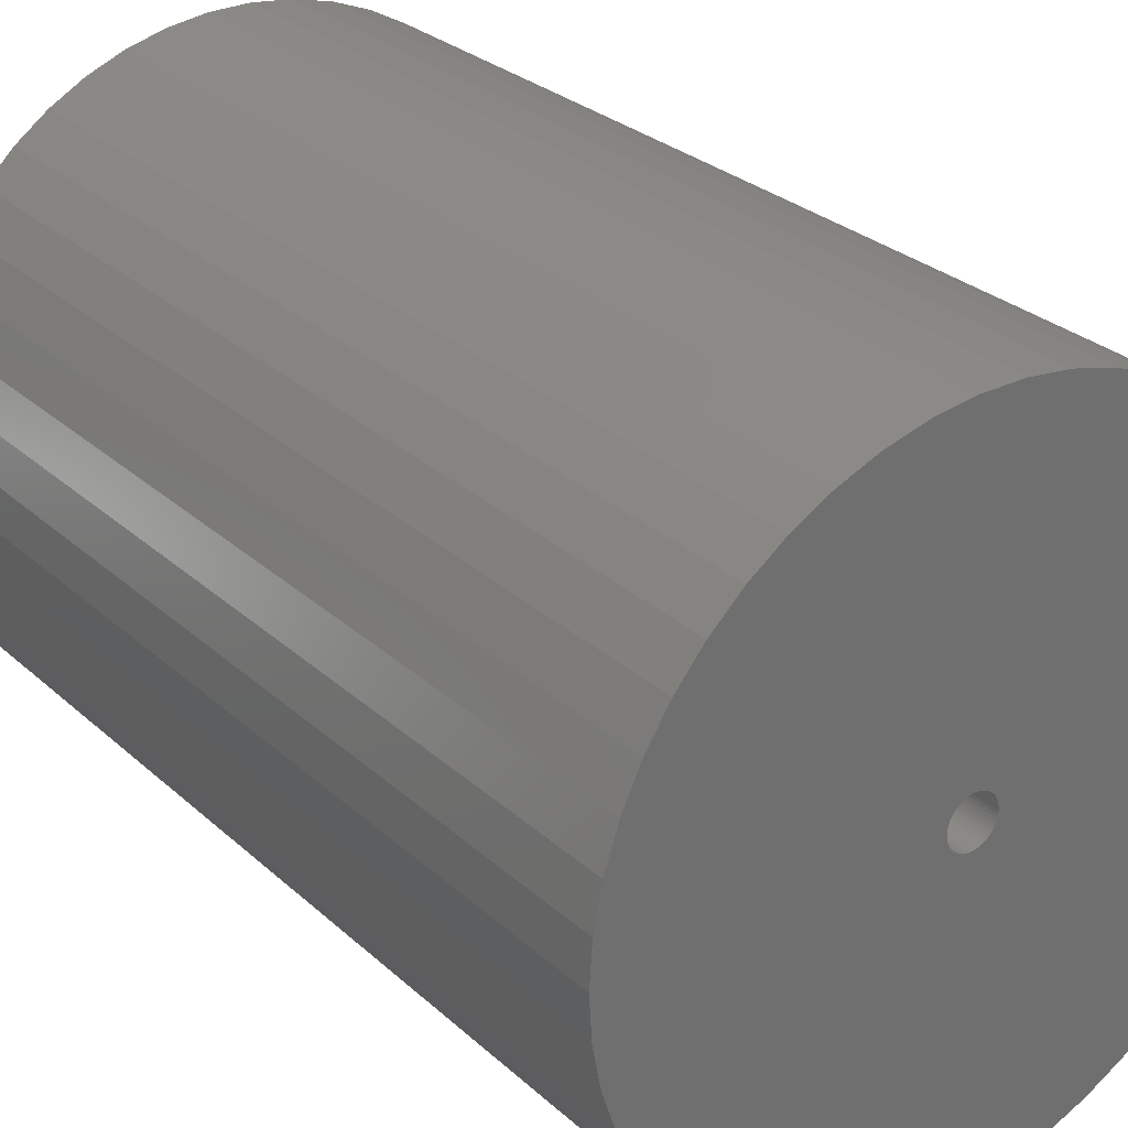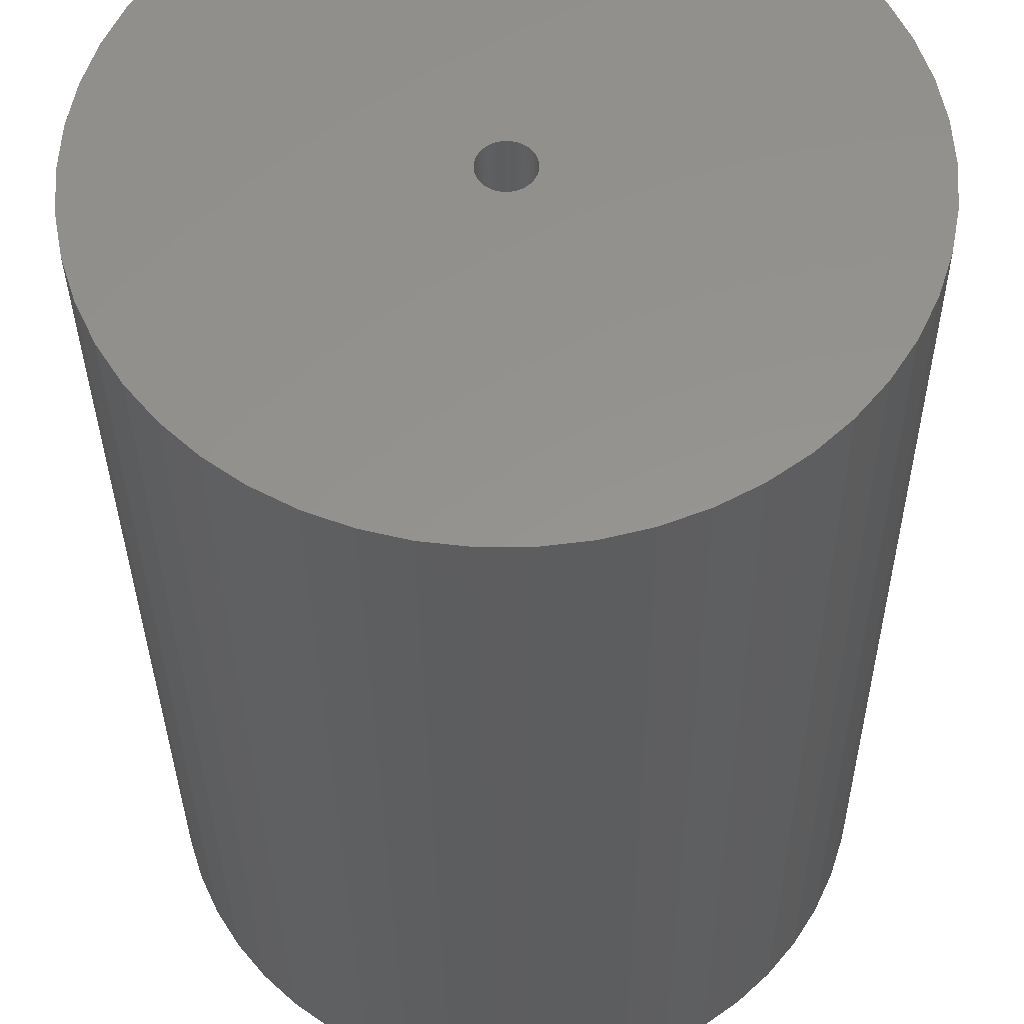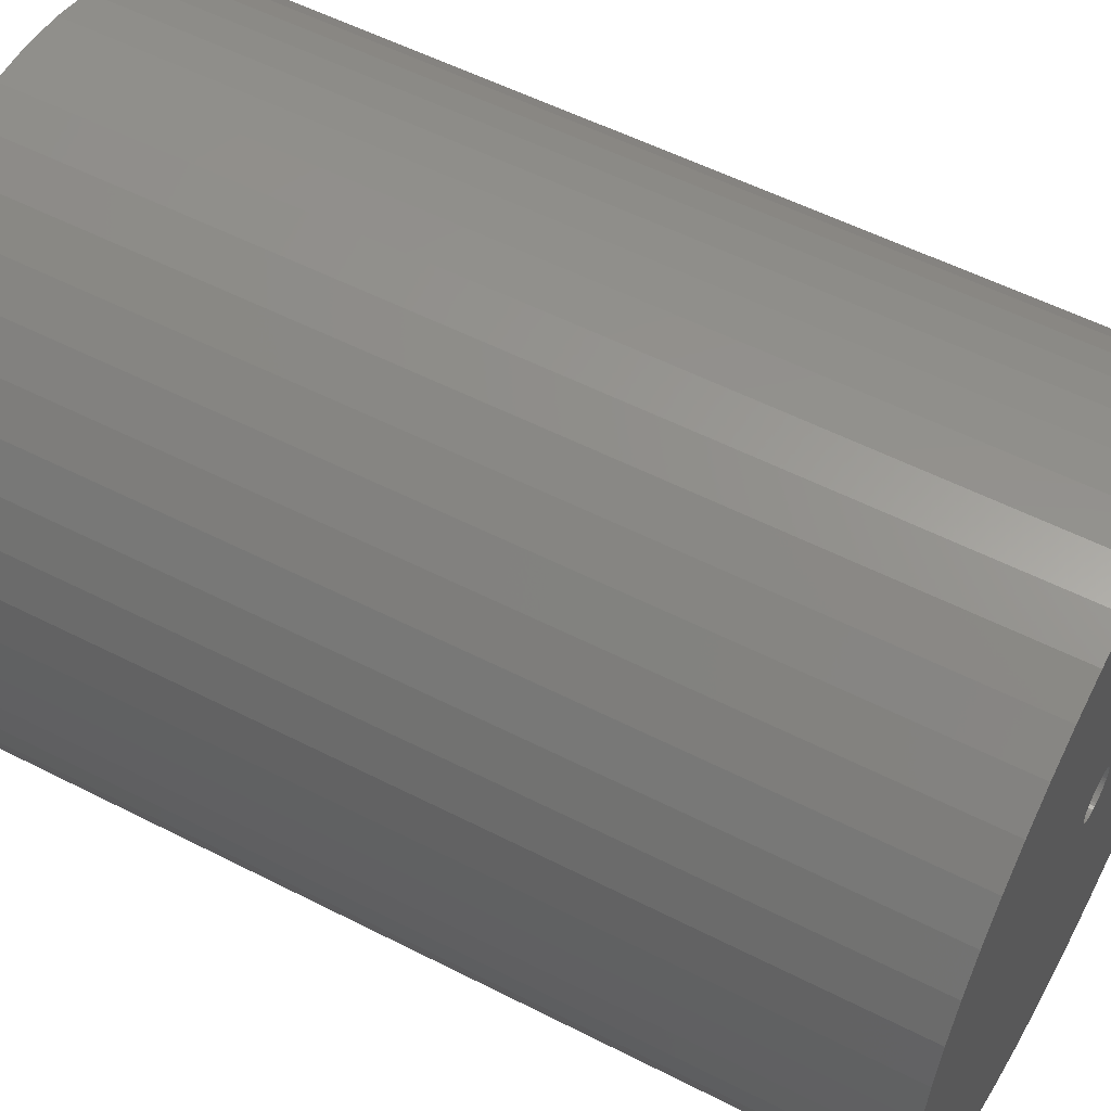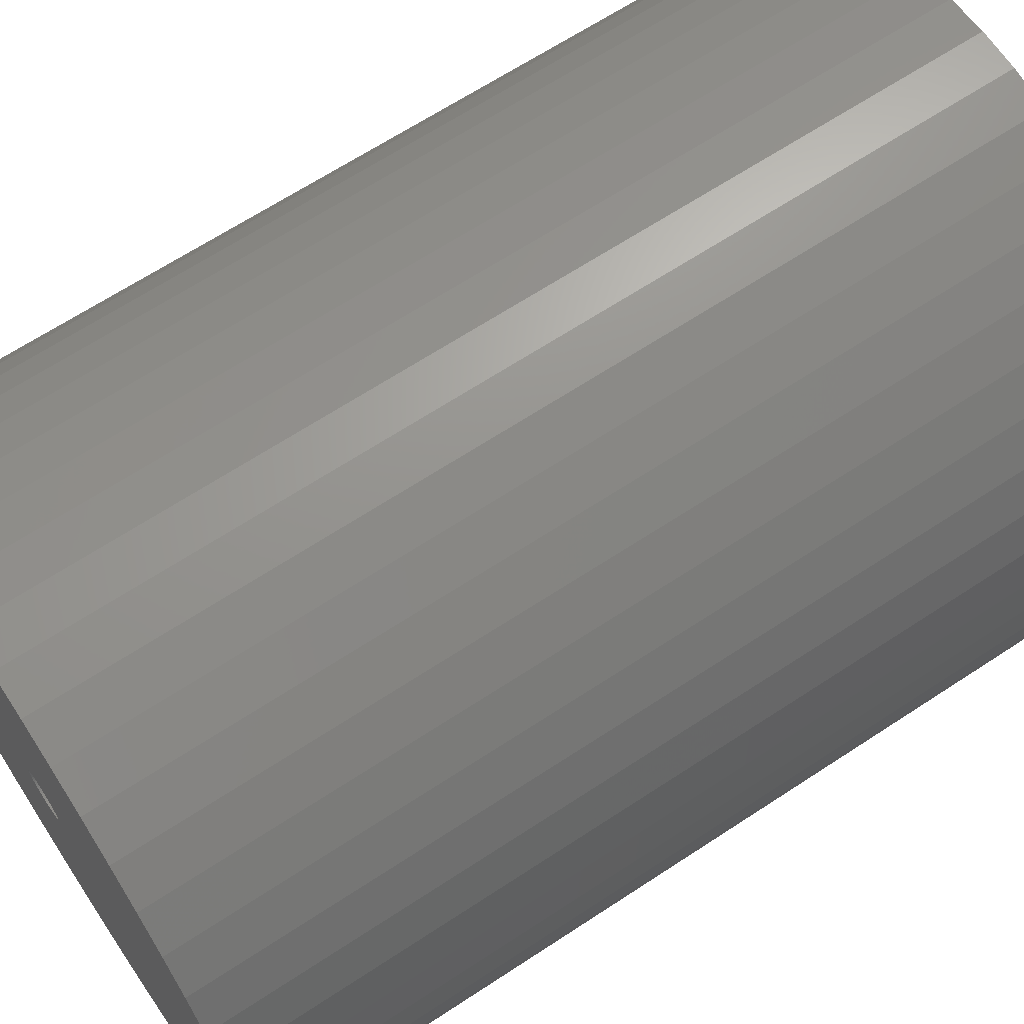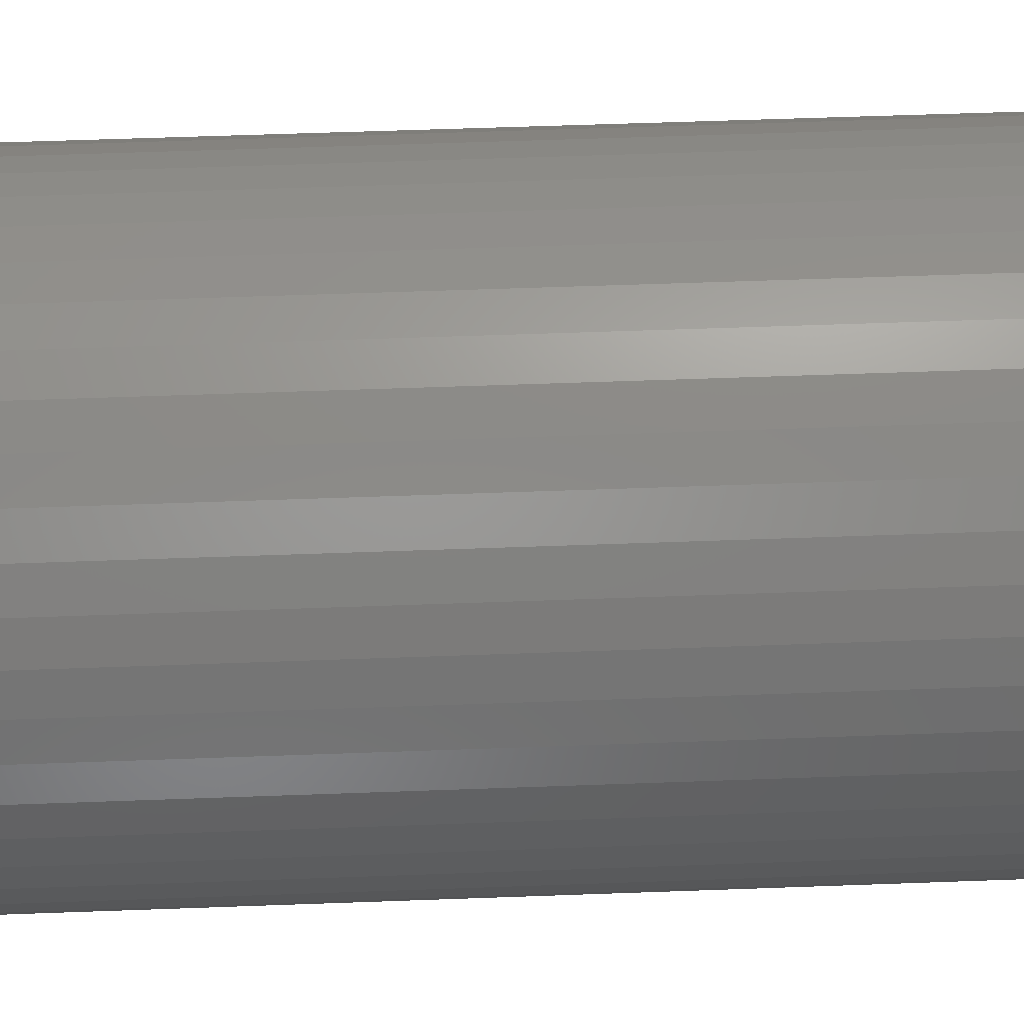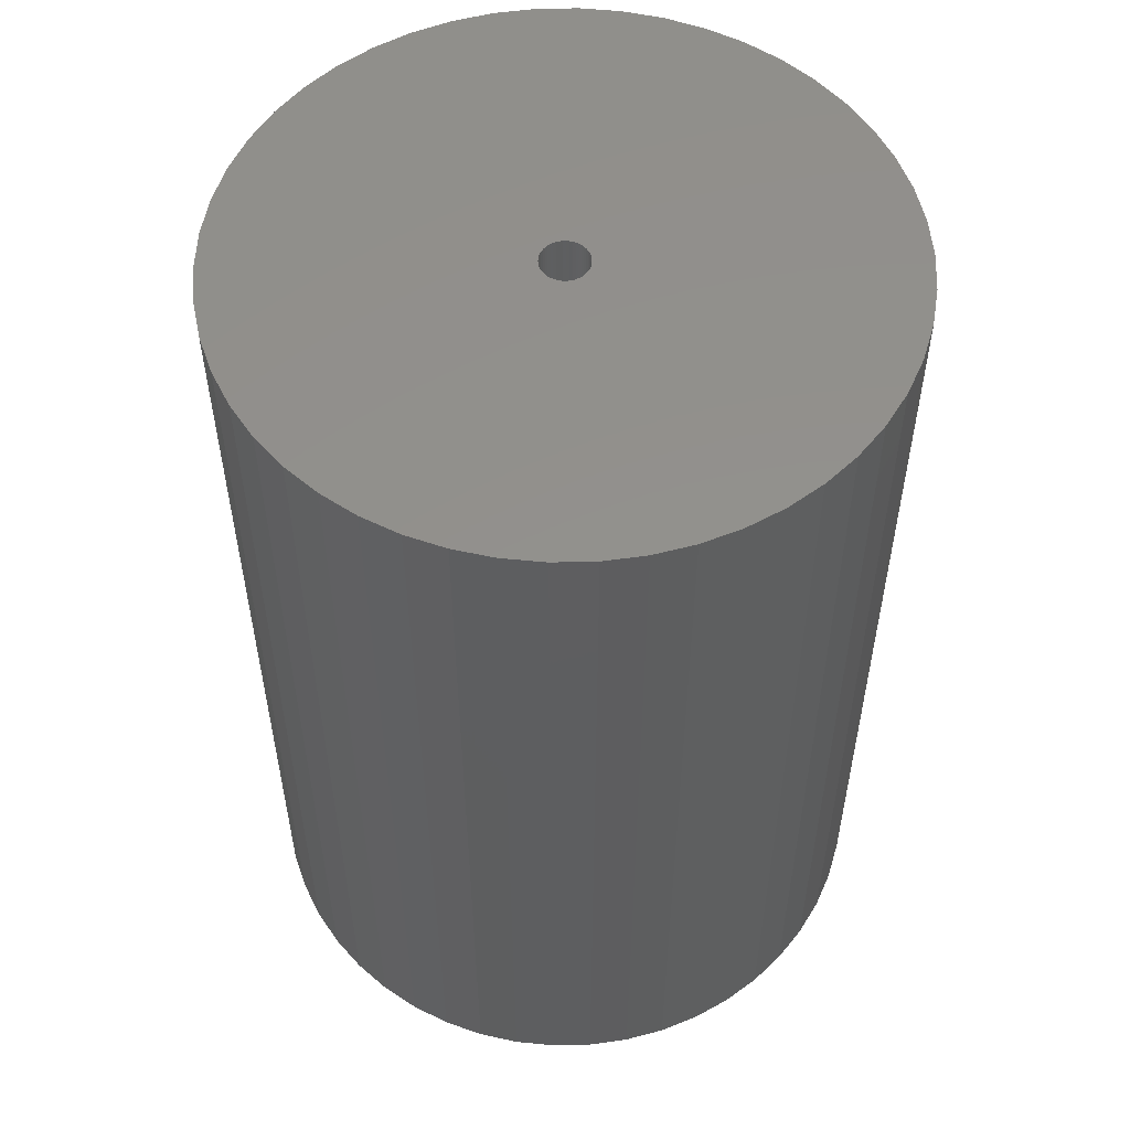
<metadata>
{"format":"stl","ext":"stl","renderer":"f3d","projection":"perspective","resolution":1024,"background":"white","views":[{"elev":28.3,"azim":-36.9,"up":"+Y"},{"elev":-32.9,"azim":0.5,"up":"+Y"},{"elev":55.0,"azim":118.4,"up":"+Y"},{"elev":65.9,"azim":-123.5,"up":"+Y"},{"elev":62.2,"azim":-92.1,"up":"+Y"},{"elev":54.5,"azim":49.1,"up":"+Z"}]}
</metadata>
<code>
# stl→obj: 200 verts, 400 faces
v 21.25 0 30
v 21.08 2.663 -30
v 21.08 2.663 30
v 21.25 0 -30
v -21.25 0 -30
v -21.08 2.663 30
v -21.08 2.663 -30
v -21.25 0 30
v 1.334 21.21 -30
v -1.334 21.21 30
v 1.334 21.21 30
v -1.334 21.21 -30
v -1.334 -21.21 -30
v 1.334 -21.21 30
v -1.334 -21.21 30
v 1.334 -21.21 -30
v 15.49 14.55 -30
v 13.55 16.37 30
v 15.49 14.55 30
v 13.55 16.37 -30
v -13.55 16.37 -30
v -15.49 14.55 30
v -13.55 16.37 30
v -15.49 14.55 -30
v -6.567 20.21 -30
v -9.048 19.23 30
v -6.567 20.21 30
v -9.048 19.23 -30
v 19.76 7.823 30
v 18.62 10.24 -30
v 18.62 10.24 30
v 19.76 7.823 -30
v 20.58 5.285 -30
v 20.58 5.285 30
v 17.19 12.49 -30
v 17.19 12.49 30
v 9.048 19.23 -30
v 6.567 20.21 30
v 9.048 19.23 30
v 6.567 20.21 -30
v 3.982 20.87 30
v 3.982 20.87 -30
v 11.39 17.94 30
v 11.39 17.94 -30
v -19.76 7.823 -30
v -18.62 10.24 30
v -18.62 10.24 -30
v -19.76 7.823 30
v -17.19 12.49 -30
v -17.19 12.49 30
v -20.58 5.285 -30
v -20.58 5.285 30
v -11.39 17.94 30
v -11.39 17.94 -30
v -3.982 20.87 30
v -3.982 20.87 -30
v 3.982 -20.87 30
v 3.982 -20.87 -30
v 9.048 -19.23 -30
v 11.39 -17.94 30
v 9.048 -19.23 30
v 11.39 -17.94 -30
v 1.55 0 30
v 1.538 0.1943 30
v 21.08 -2.663 30
v 1.501 0.3855 30
v 1.538 -0.1943 30
v 1.441 0.5706 30
v 20.58 -5.285 30
v 1.358 0.7467 30
v 1.501 -0.3855 30
v 1.254 0.9111 30
v 19.76 -7.823 30
v 1.13 1.061 30
v 1.441 -0.5706 30
v 0.988 1.194 30
v 18.62 -10.24 30
v 0.8305 1.309 30
v 1.358 -0.7467 30
v 0.66 1.402 30
v 17.19 -12.49 30
v 0.479 1.474 30
v 1.254 -0.9111 30
v 15.49 -14.55 30
v 0.2904 1.523 30
v 0.09732 1.547 30
v -0.09732 1.547 30
v -0.2904 1.523 30
v -0.479 1.474 30
v -0.66 1.402 30
v -0.8305 1.309 30
v -0.988 1.194 30
v -1.13 1.061 30
v -1.254 0.9111 30
v 1.13 -1.061 30
v 13.55 -16.37 30
v 0.988 -1.194 30
v 0.8305 -1.309 30
v 0.66 -1.402 30
v 6.567 -20.21 30
v 0.479 -1.474 30
v 0.2904 -1.523 30
v 0.09732 -1.547 30
v -0.09732 -1.547 30
v -0.2904 -1.523 30
v -3.982 -20.87 30
v -0.479 -1.474 30
v -6.567 -20.21 30
v -0.66 -1.402 30
v -9.048 -19.23 30
v -0.8305 -1.309 30
v -11.39 -17.94 30
v -0.988 -1.194 30
v -13.55 -16.37 30
v -1.13 -1.061 30
v -15.49 -14.55 30
v -1.254 -0.9111 30
v -17.19 -12.49 30
v -1.358 -0.7467 30
v -18.62 -10.24 30
v -1.441 -0.5706 30
v -19.76 -7.823 30
v -1.501 -0.3855 30
v -20.58 -5.285 30
v -1.538 -0.1943 30
v -21.08 -2.663 30
v -1.55 0 30
v -1.358 0.7467 30
v -1.441 0.5706 30
v -1.501 0.3855 30
v -1.538 0.1943 30
v 21.08 -2.663 -30
v 20.58 -5.285 -30
v 19.76 -7.823 -30
v -18.62 -10.24 -30
v -19.76 -7.823 -30
v 1.55 0 -30
v 1.538 -0.1943 -30
v 1.501 -0.3855 -30
v 1.538 0.1943 -30
v 1.441 -0.5706 -30
v 18.62 -10.24 -30
v 1.358 -0.7467 -30
v 17.19 -12.49 -30
v 1.501 0.3855 -30
v 1.254 -0.9111 -30
v 15.49 -14.55 -30
v 1.13 -1.061 -30
v 13.55 -16.37 -30
v 1.441 0.5706 -30
v 0.988 -1.194 -30
v 0.8305 -1.309 -30
v 1.358 0.7467 -30
v 0.66 -1.402 -30
v 6.567 -20.21 -30
v 0.479 -1.474 -30
v 1.254 0.9111 -30
v 0.2904 -1.523 -30
v 0.09732 -1.547 -30
v -0.09732 -1.547 -30
v -0.2904 -1.523 -30
v -3.982 -20.87 -30
v -0.479 -1.474 -30
v -6.567 -20.21 -30
v -0.66 -1.402 -30
v -9.048 -19.23 -30
v -0.8305 -1.309 -30
v -11.39 -17.94 -30
v -0.988 -1.194 -30
v -13.55 -16.37 -30
v -1.13 -1.061 -30
v -15.49 -14.55 -30
v -1.254 -0.9111 -30
v 1.13 1.061 -30
v 0.988 1.194 -30
v 0.8305 1.309 -30
v 0.66 1.402 -30
v 0.479 1.474 -30
v 0.2904 1.523 -30
v 0.09732 1.547 -30
v -0.09732 1.547 -30
v -0.2904 1.523 -30
v -0.479 1.474 -30
v -0.66 1.402 -30
v -0.8305 1.309 -30
v -0.988 1.194 -30
v -1.13 1.061 -30
v -1.254 0.9111 -30
v -1.358 0.7467 -30
v -1.441 0.5706 -30
v -1.501 0.3855 -30
v -1.538 0.1943 -30
v -1.55 0 -30
v -17.19 -12.49 -30
v -1.358 -0.7467 -30
v -1.441 -0.5706 -30
v -1.501 -0.3855 -30
v -20.58 -5.285 -30
v -1.538 -0.1943 -30
v -21.08 -2.663 -30
f 1 2 3
f 2 1 4
f 5 6 7
f 6 5 8
f 9 10 11
f 10 9 12
f 13 14 15
f 14 13 16
f 17 18 19
f 18 17 20
f 21 22 23
f 22 21 24
f 25 26 27
f 26 25 28
f 29 30 31
f 30 29 32
f 3 33 34
f 33 3 2
f 31 35 36
f 35 31 30
f 37 38 39
f 38 37 40
f 40 41 38
f 41 40 42
f 20 43 18
f 43 20 44
f 45 46 47
f 46 45 48
f 49 22 24
f 22 49 50
f 51 48 45
f 48 51 52
f 28 53 26
f 53 28 54
f 12 55 10
f 55 12 56
f 16 57 14
f 57 16 58
f 59 60 61
f 60 59 62
f 34 32 29
f 32 34 33
f 36 17 19
f 17 36 35
f 42 11 41
f 11 42 9
f 44 39 43
f 39 44 37
f 47 50 49
f 50 47 46
f 7 52 51
f 52 7 6
f 63 1 3
f 64 3 34
f 1 63 65
f 66 34 29
f 67 65 63
f 68 29 31
f 65 67 69
f 70 31 36
f 71 69 67
f 72 36 19
f 69 71 73
f 74 19 18
f 75 73 71
f 76 18 43
f 73 75 77
f 78 43 39
f 79 77 75
f 80 39 38
f 77 79 81
f 82 38 41
f 83 81 79
f 81 83 84
f 3 64 63
f 34 66 64
f 29 68 66
f 31 70 68
f 85 41 11
f 36 72 70
f 19 74 72
f 18 76 74
f 43 78 76
f 39 80 78
f 38 82 80
f 41 85 82
f 11 86 85
f 11 87 86
f 10 87 11
f 87 10 88
f 55 88 10
f 88 55 89
f 27 89 55
f 89 27 90
f 26 90 27
f 90 26 91
f 53 91 26
f 91 53 92
f 23 92 53
f 92 23 93
f 22 93 23
f 93 22 94
f 95 84 83
f 84 95 96
f 97 96 95
f 96 97 60
f 98 60 97
f 60 98 61
f 99 61 98
f 61 99 100
f 101 100 99
f 100 101 57
f 102 57 101
f 57 102 14
f 103 14 102
f 104 14 103
f 15 104 105
f 106 105 107
f 108 107 109
f 110 109 111
f 112 111 113
f 114 113 115
f 116 115 117
f 104 15 14
f 118 117 119
f 120 119 121
f 122 121 123
f 124 123 125
f 126 125 127
f 50 94 22
f 105 106 15
f 94 50 128
f 107 108 106
f 46 128 50
f 109 110 108
f 128 46 129
f 111 112 110
f 48 129 46
f 113 114 112
f 129 48 130
f 115 116 114
f 52 130 48
f 117 118 116
f 130 52 131
f 119 120 118
f 6 131 52
f 121 122 120
f 131 6 127
f 123 124 122
f 8 127 6
f 125 126 124
f 127 8 126
f 54 23 53
f 23 54 21
f 56 27 55
f 27 56 25
f 65 4 1
f 4 65 132
f 73 133 69
f 133 73 134
f 69 132 65
f 132 69 133
f 135 122 136
f 122 135 120
f 137 4 132
f 138 132 133
f 4 137 2
f 139 133 134
f 140 2 137
f 141 134 142
f 2 140 33
f 143 142 144
f 145 33 140
f 146 144 147
f 33 145 32
f 148 147 149
f 150 32 145
f 151 149 62
f 32 150 30
f 152 62 59
f 153 30 150
f 154 59 155
f 30 153 35
f 156 155 58
f 157 35 153
f 35 157 17
f 132 138 137
f 133 139 138
f 134 141 139
f 142 143 141
f 158 58 16
f 144 146 143
f 147 148 146
f 149 151 148
f 62 152 151
f 59 154 152
f 155 156 154
f 58 158 156
f 16 159 158
f 16 160 159
f 13 160 16
f 160 13 161
f 162 161 13
f 161 162 163
f 164 163 162
f 163 164 165
f 166 165 164
f 165 166 167
f 168 167 166
f 167 168 169
f 170 169 168
f 169 170 171
f 172 171 170
f 171 172 173
f 174 17 157
f 17 174 20
f 175 20 174
f 20 175 44
f 176 44 175
f 44 176 37
f 177 37 176
f 37 177 40
f 178 40 177
f 40 178 42
f 179 42 178
f 42 179 9
f 180 9 179
f 181 9 180
f 12 181 182
f 56 182 183
f 25 183 184
f 28 184 185
f 54 185 186
f 21 186 187
f 24 187 188
f 181 12 9
f 49 188 189
f 47 189 190
f 45 190 191
f 51 191 192
f 7 192 193
f 194 173 172
f 182 56 12
f 173 194 195
f 183 25 56
f 135 195 194
f 184 28 25
f 195 135 196
f 185 54 28
f 136 196 135
f 186 21 54
f 196 136 197
f 187 24 21
f 198 197 136
f 188 49 24
f 197 198 199
f 189 47 49
f 200 199 198
f 190 45 47
f 199 200 193
f 191 51 45
f 5 193 200
f 192 7 51
f 193 5 7
f 62 96 60
f 96 62 149
f 136 124 198
f 124 136 122
f 149 84 96
f 84 149 147
f 58 100 57
f 100 58 155
f 155 61 100
f 61 155 59
f 77 134 73
f 134 77 142
f 81 142 77
f 142 81 144
f 162 15 106
f 15 162 13
f 166 108 110
f 108 166 164
f 164 106 108
f 106 164 162
f 172 118 194
f 118 172 116
f 172 114 116
f 114 172 170
f 198 126 200
f 126 198 124
f 200 8 5
f 8 200 126
f 84 144 81
f 144 84 147
f 168 110 112
f 110 168 166
f 170 112 114
f 112 170 168
f 194 120 135
f 120 194 118
f 150 70 153
f 70 150 68
f 130 190 129
f 190 130 191
f 153 72 157
f 72 153 70
f 179 82 85
f 82 179 178
f 178 80 82
f 80 178 177
f 184 89 90
f 89 184 183
f 129 189 128
f 189 129 190
f 138 63 137
f 63 138 67
f 152 99 98
f 99 152 154
f 180 85 86
f 85 180 179
f 176 76 78
f 76 176 175
f 94 187 93
f 187 94 188
f 185 90 91
f 90 185 184
f 186 91 92
f 91 186 185
f 137 64 140
f 64 137 63
f 148 97 95
f 97 148 151
f 141 71 139
f 71 141 75
f 160 105 104
f 105 160 161
f 145 68 150
f 68 145 66
f 175 74 76
f 74 175 174
f 181 86 87
f 86 181 180
f 177 78 80
f 78 177 176
f 127 192 131
f 192 127 193
f 131 191 130
f 191 131 192
f 128 188 94
f 188 128 189
f 182 87 88
f 87 182 181
f 183 88 89
f 88 183 182
f 187 92 93
f 92 187 186
f 139 67 138
f 67 139 71
f 146 79 143
f 79 146 83
f 143 75 141
f 75 143 79
f 161 107 105
f 107 161 163
f 140 66 145
f 66 140 64
f 157 74 174
f 74 157 72
f 165 111 109
f 111 165 167
f 125 193 127
f 193 125 199
f 121 197 123
f 197 121 196
f 115 173 117
f 173 115 171
f 119 196 121
f 196 119 195
f 158 103 102
f 103 158 159
f 154 101 99
f 101 154 156
f 156 102 101
f 102 156 158
f 148 83 146
f 83 148 95
f 151 98 97
f 98 151 152
f 169 115 113
f 115 169 171
f 159 104 103
f 104 159 160
f 123 199 125
f 199 123 197
f 117 195 119
f 195 117 173
f 167 113 111
f 113 167 169
f 163 109 107
f 109 163 165

</code>
